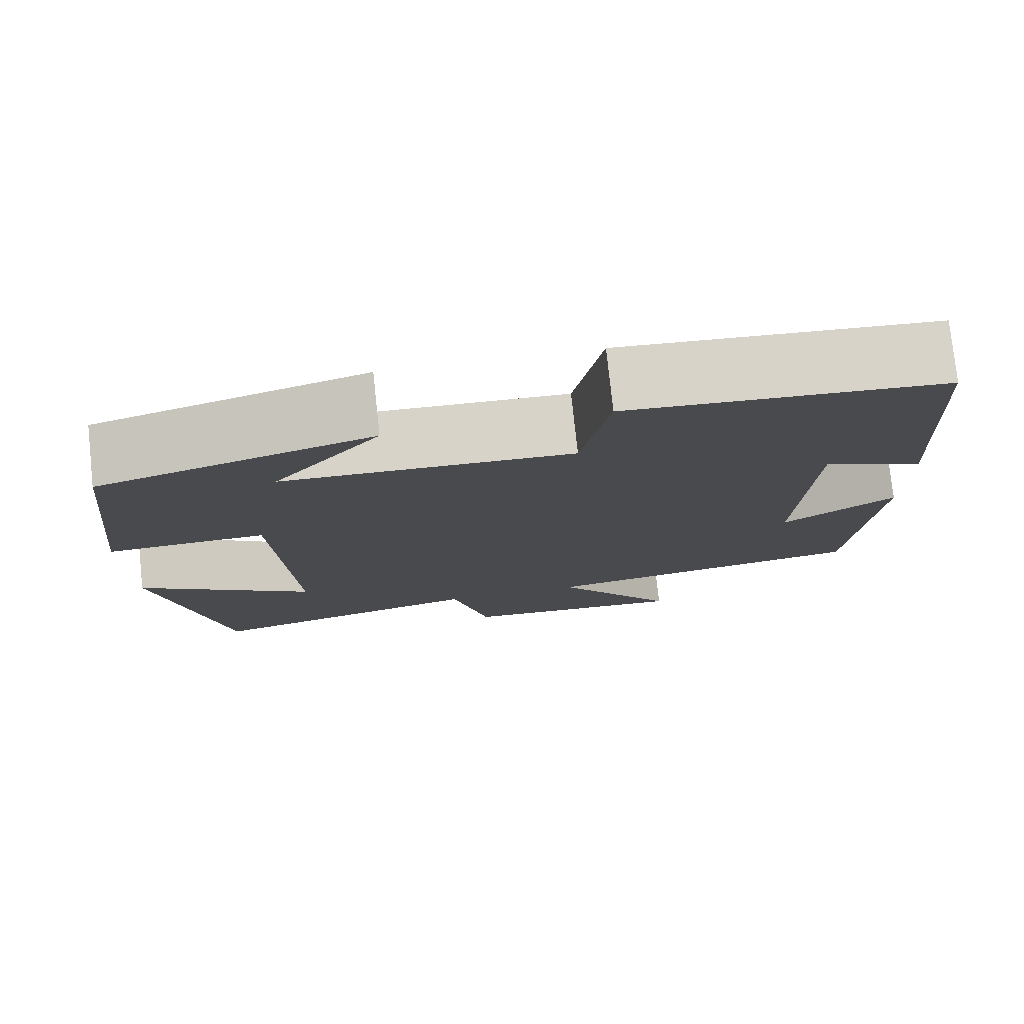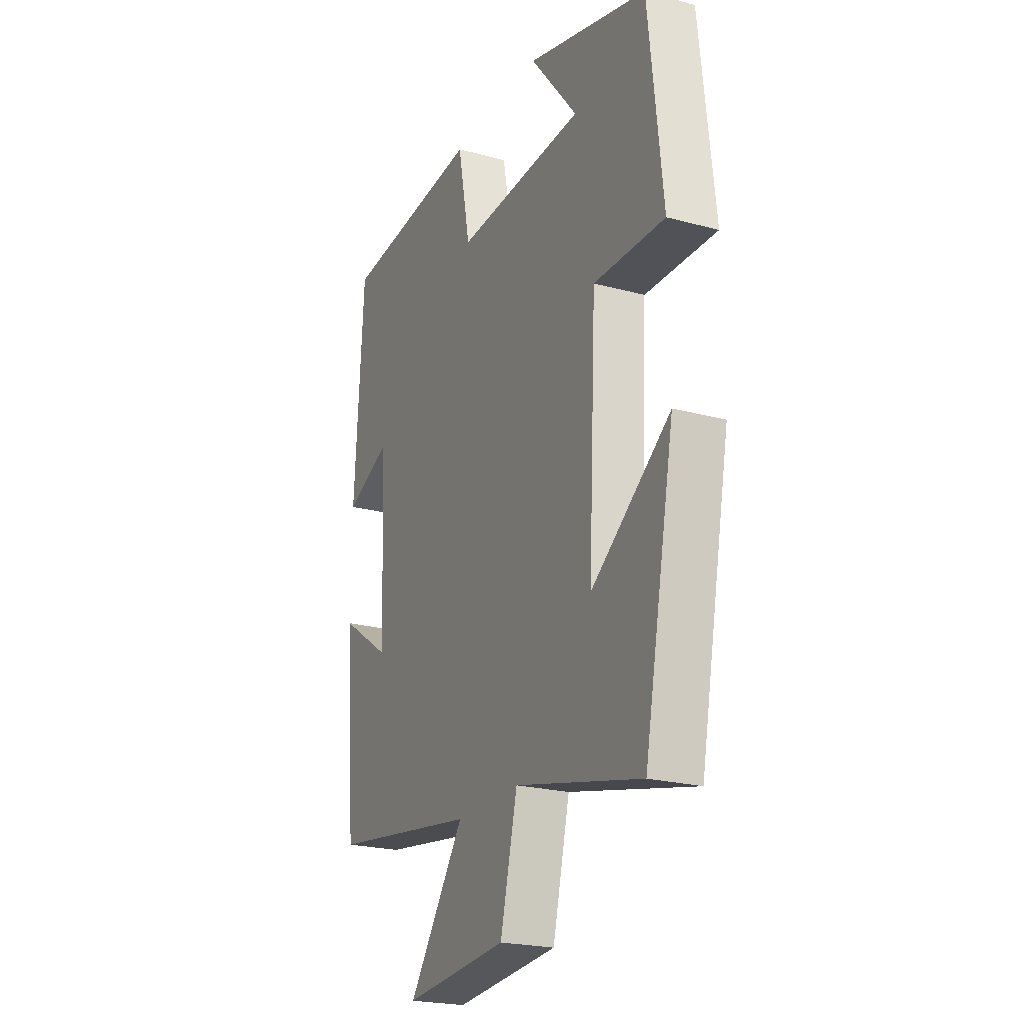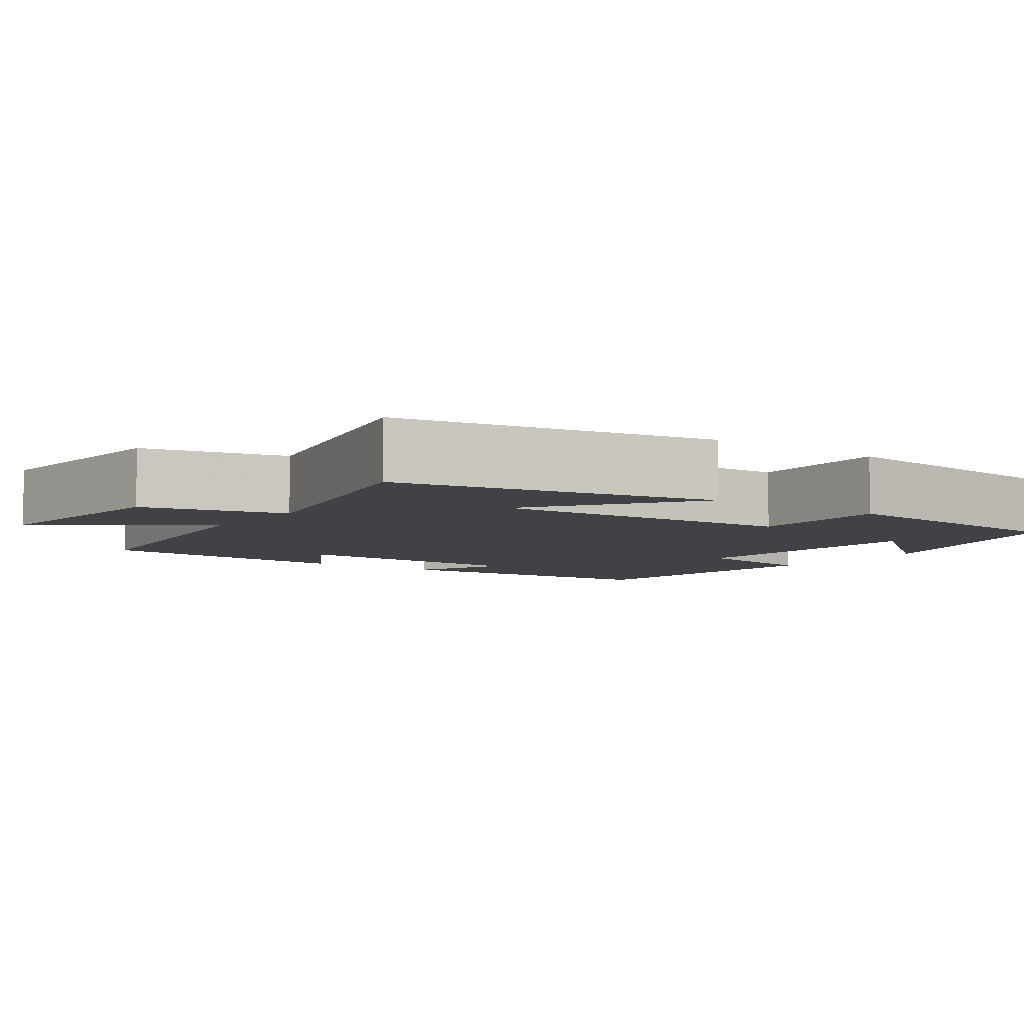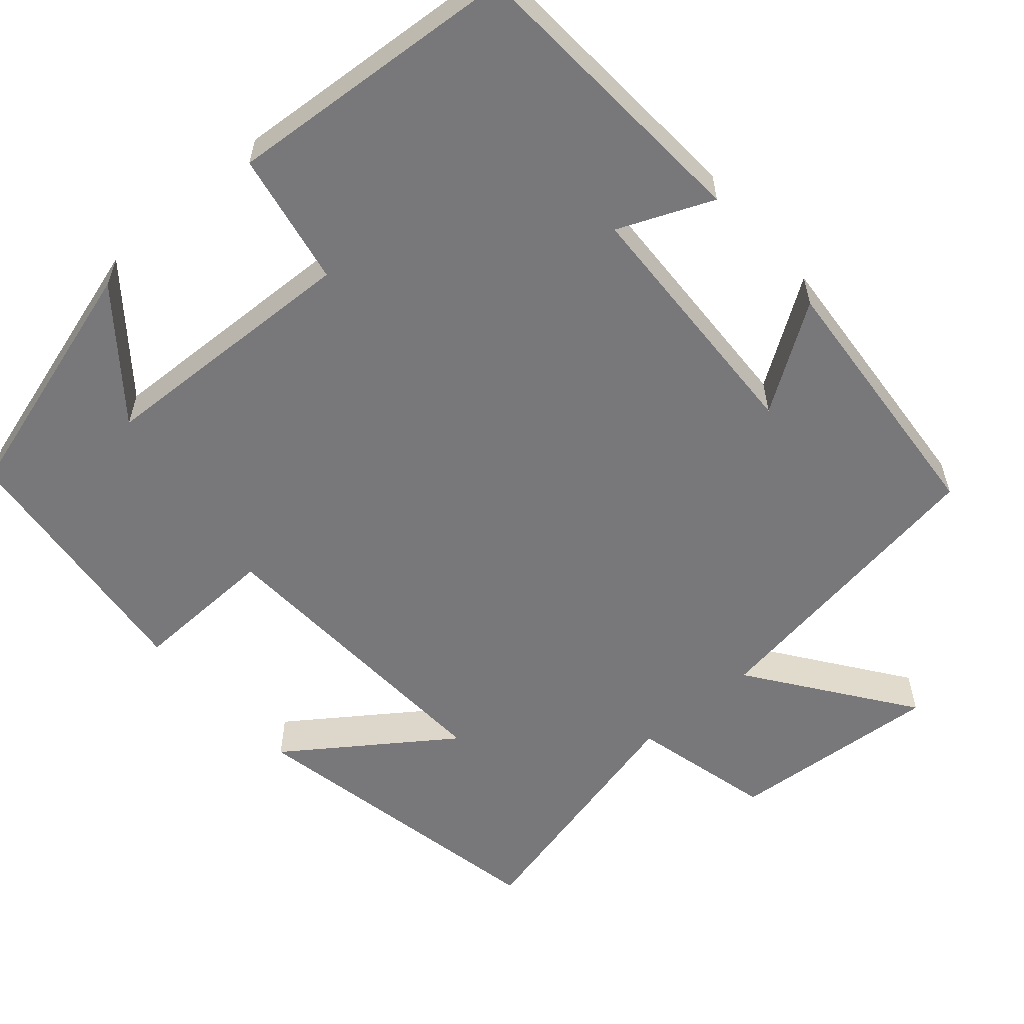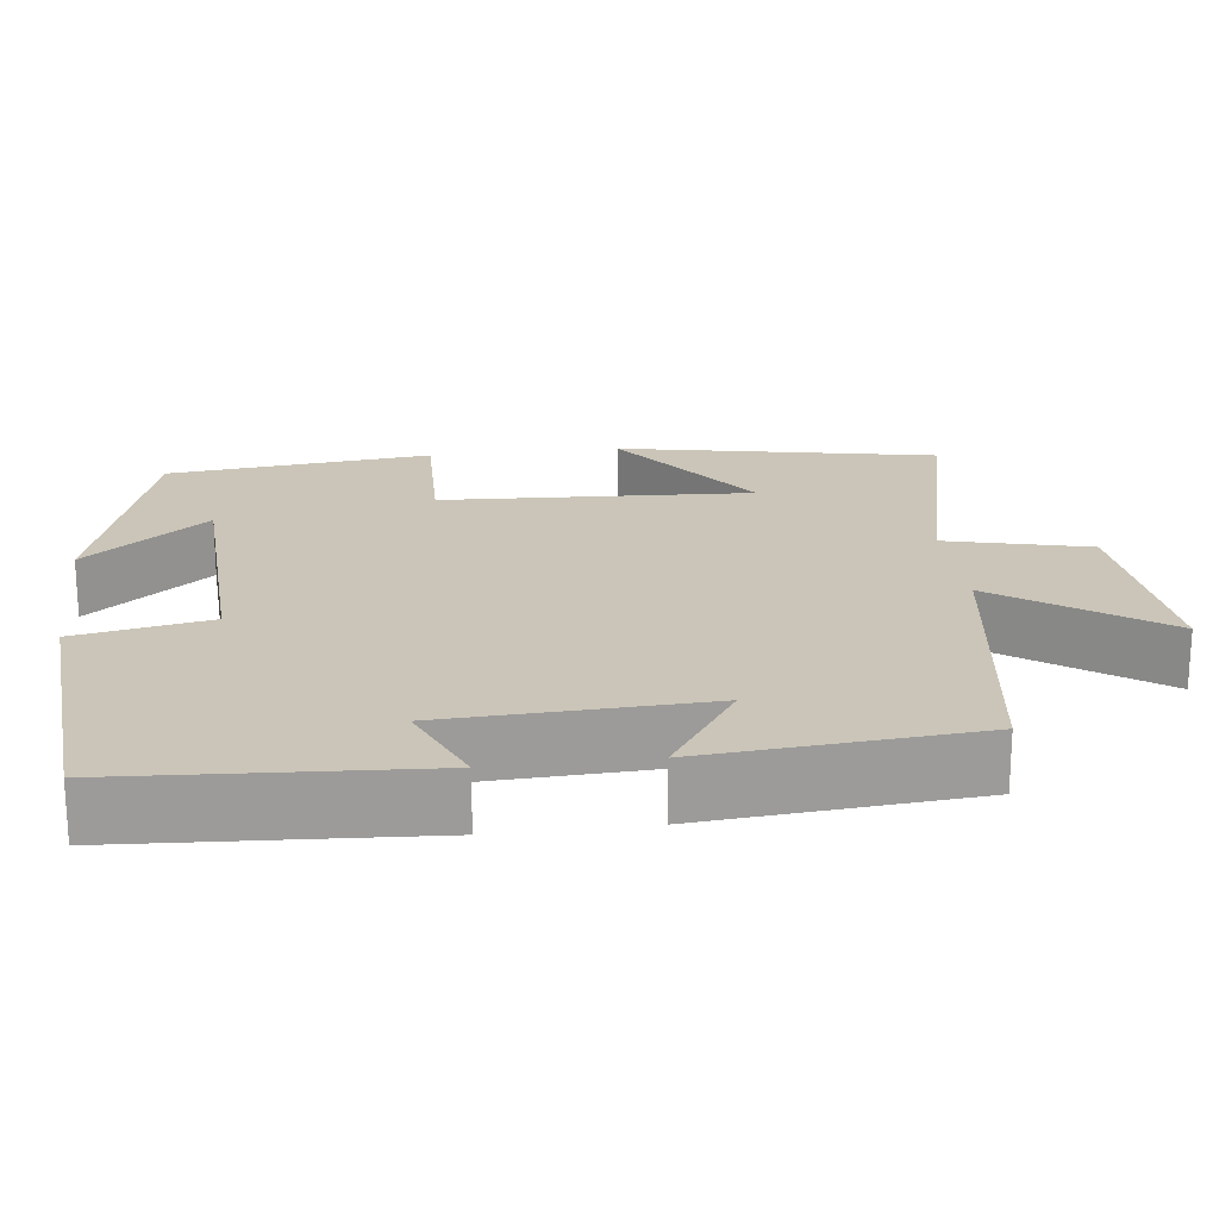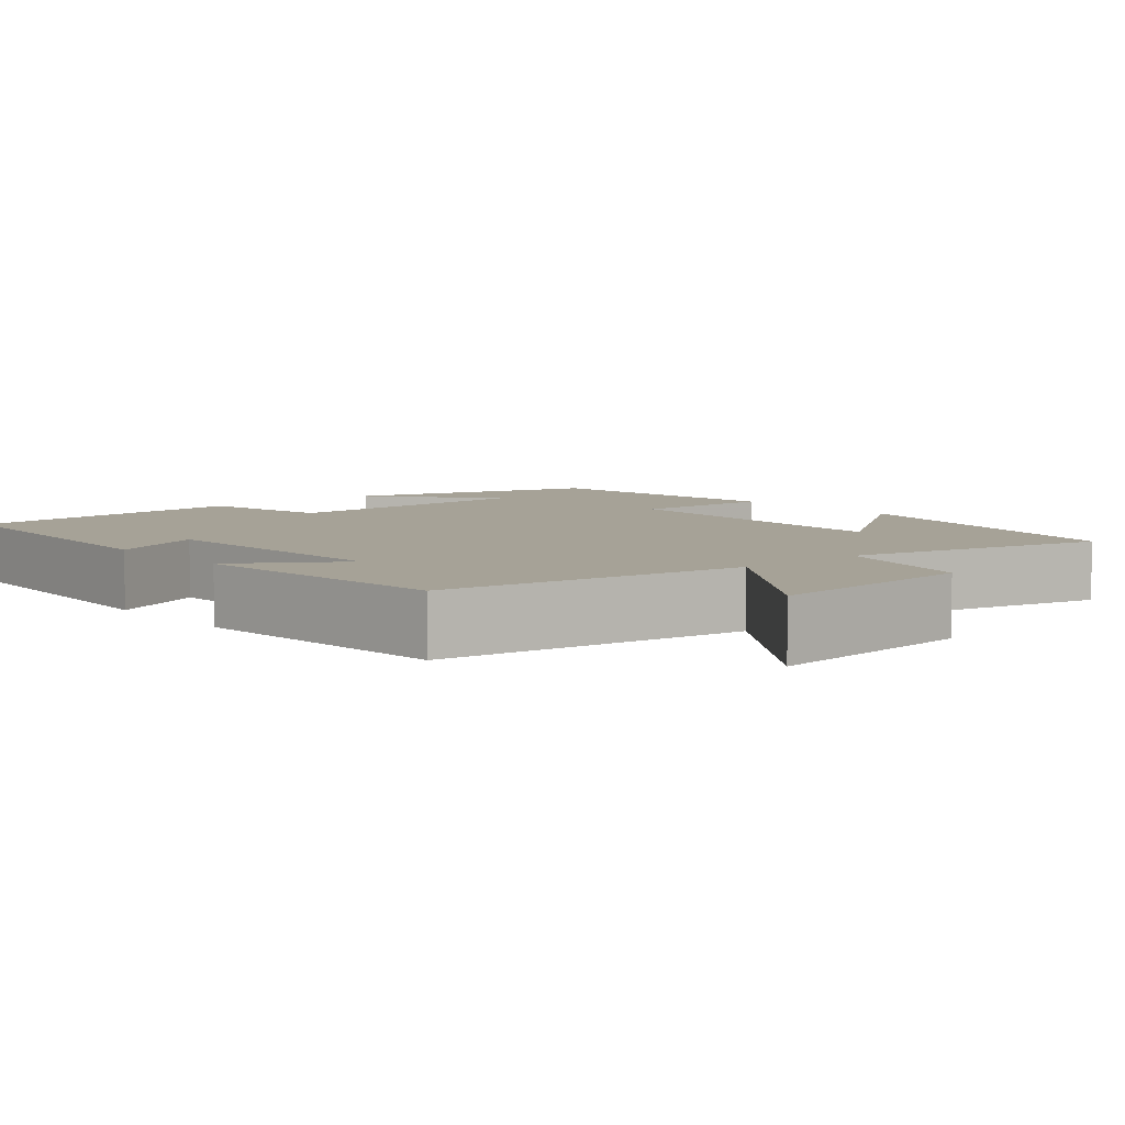
<metadata>
{"format":"obj","ext":"obj","renderer":"f3d","projection":"perspective","resolution":1024,"background":"white","views":[{"elev":77.6,"azim":-6.1,"up":"+Z"},{"elev":-22.8,"azim":-114.8,"up":"+Z"},{"elev":-6.2,"azim":-126.1,"up":"+Y"},{"elev":-57.5,"azim":41.1,"up":"+Y"},{"elev":20.5,"azim":83.0,"up":"+Y"},{"elev":6.4,"azim":139.2,"up":"+Y"}]}
</metadata>
<code>
v 0.471 0.07 -0.441
v 0.081 0.07 -0.5
v 0.228 0.07 -0.704
v -0.044 0.07 -0.682
v -0.089 0.07 -0.5
v -0.42 0.07 -0.579
v -0.5 0.07 -0.174
v -0.294 0.07 -0.321
v -0.314 0.07 0.075
v -0.5 0.07 0.07
v -0.463 0.07 0.407
v -0.144 0.07 0.5
v -0.269 0.07 0.344
v 0.071 0.07 0.33
v 0.104 0.07 0.5
v 0.477 0.07 0.471
v 0.5 0.07 0.091
v 0.38 0.07 0.142
v 0.366 0.07 -0.186
v 0.5 0.07 -0.097
v 0.471 0 -0.441
v 0.081 0 -0.5
v 0.228 0 -0.704
v -0.044 0 -0.682
v -0.089 0 -0.5
v -0.42 0 -0.579
v -0.5 0 -0.174
v -0.294 0 -0.321
v -0.314 0 0.075
v -0.5 0 0.07
v -0.463 0 0.407
v -0.144 0 0.5
v -0.269 0 0.344
v 0.071 0 0.33
v 0.104 0 0.5
v 0.477 0 0.471
v 0.5 0 0.091
v 0.38 0 0.142
v 0.366 0 -0.186
v 0.5 0 -0.097
f 19 20 1 2
f 18 19 2
f 15 16 17 18
f 14 15 18 2
f 13 14 2
f 10 11 12 13
f 9 10 13
f 8 9 13 2
f 5 6 7 8
f 5 8 2 3
f 3 4 5
f 22 21 40 39
f 22 39 38
f 38 37 36 35
f 22 38 35 34
f 22 34 33
f 33 32 31 30
f 33 30 29
f 22 33 29 28
f 28 27 26 25
f 23 22 28 25
f 25 24 23
f 1 21 22 2
f 2 22 23 3
f 3 23 24 4
f 4 24 25 5
f 5 25 26 6
f 6 26 27 7
f 7 27 28 8
f 8 28 29 9
f 9 29 30 10
f 10 30 31 11
f 11 31 32 12
f 12 32 33 13
f 13 33 34 14
f 14 34 35 15
f 15 35 36 16
f 16 36 37 17
f 17 37 38 18
f 18 38 39 19
f 19 39 40 20
f 20 40 21 1

</code>
